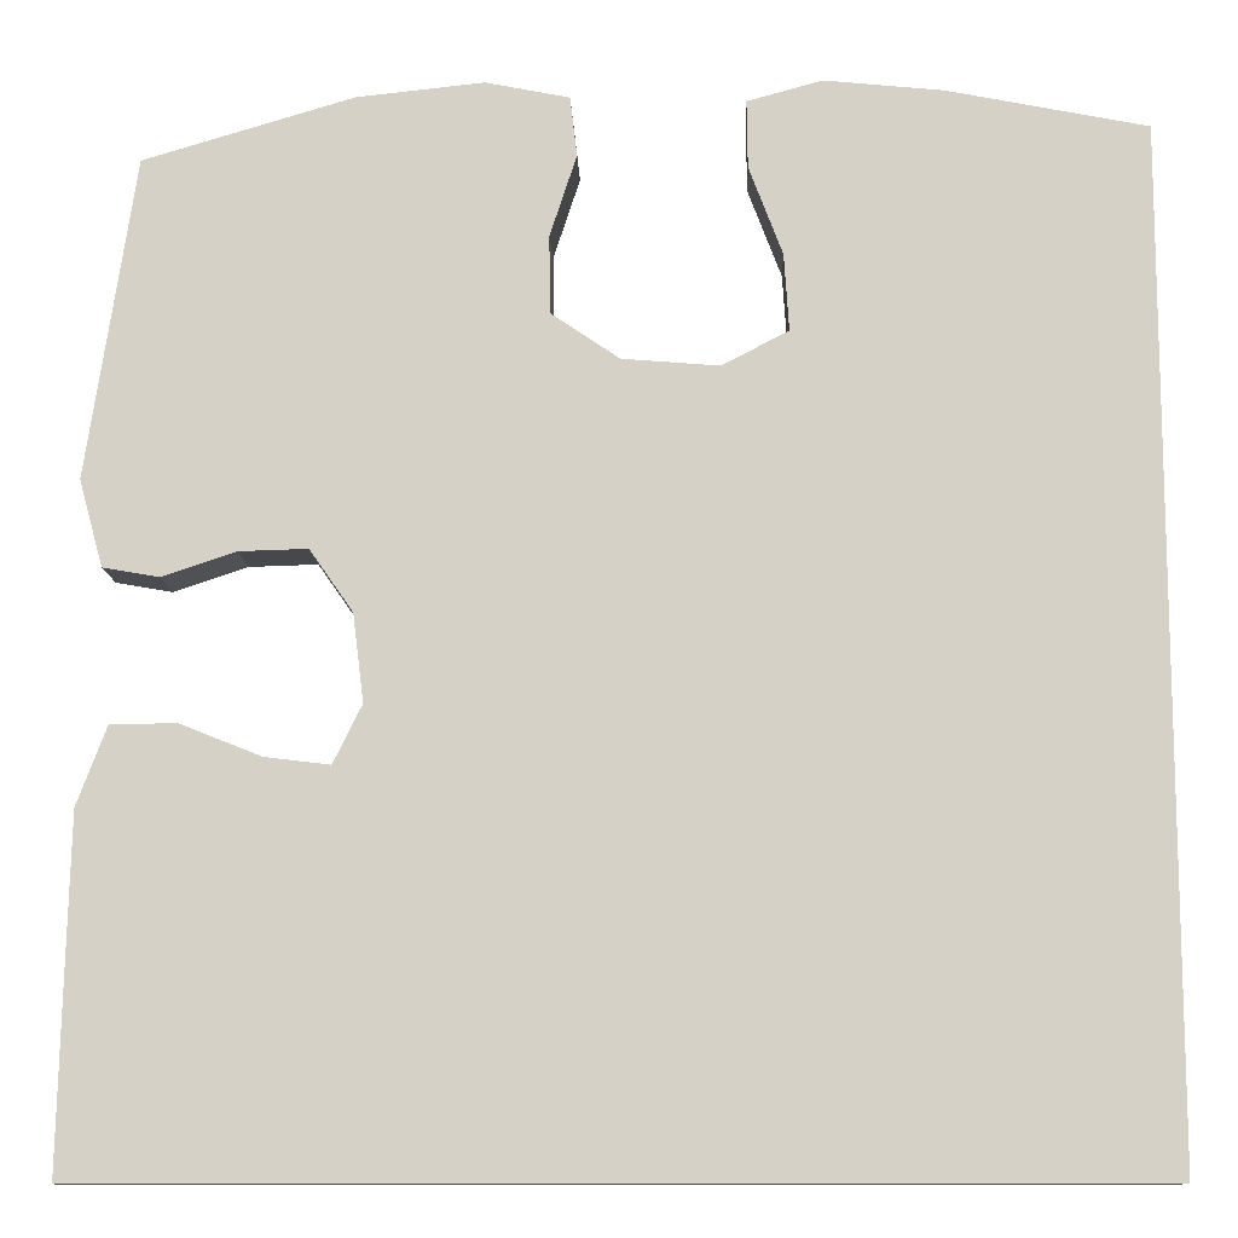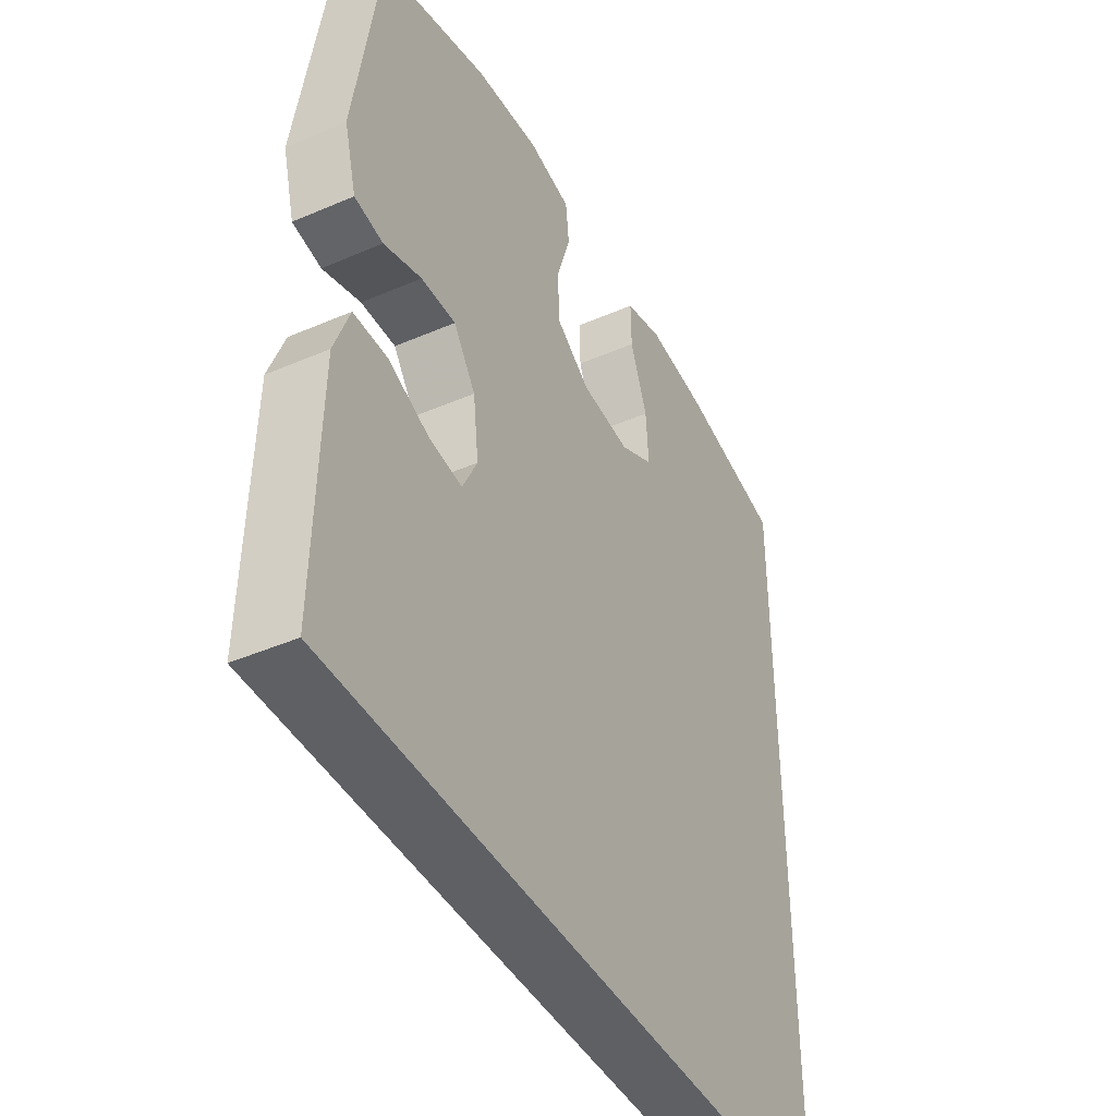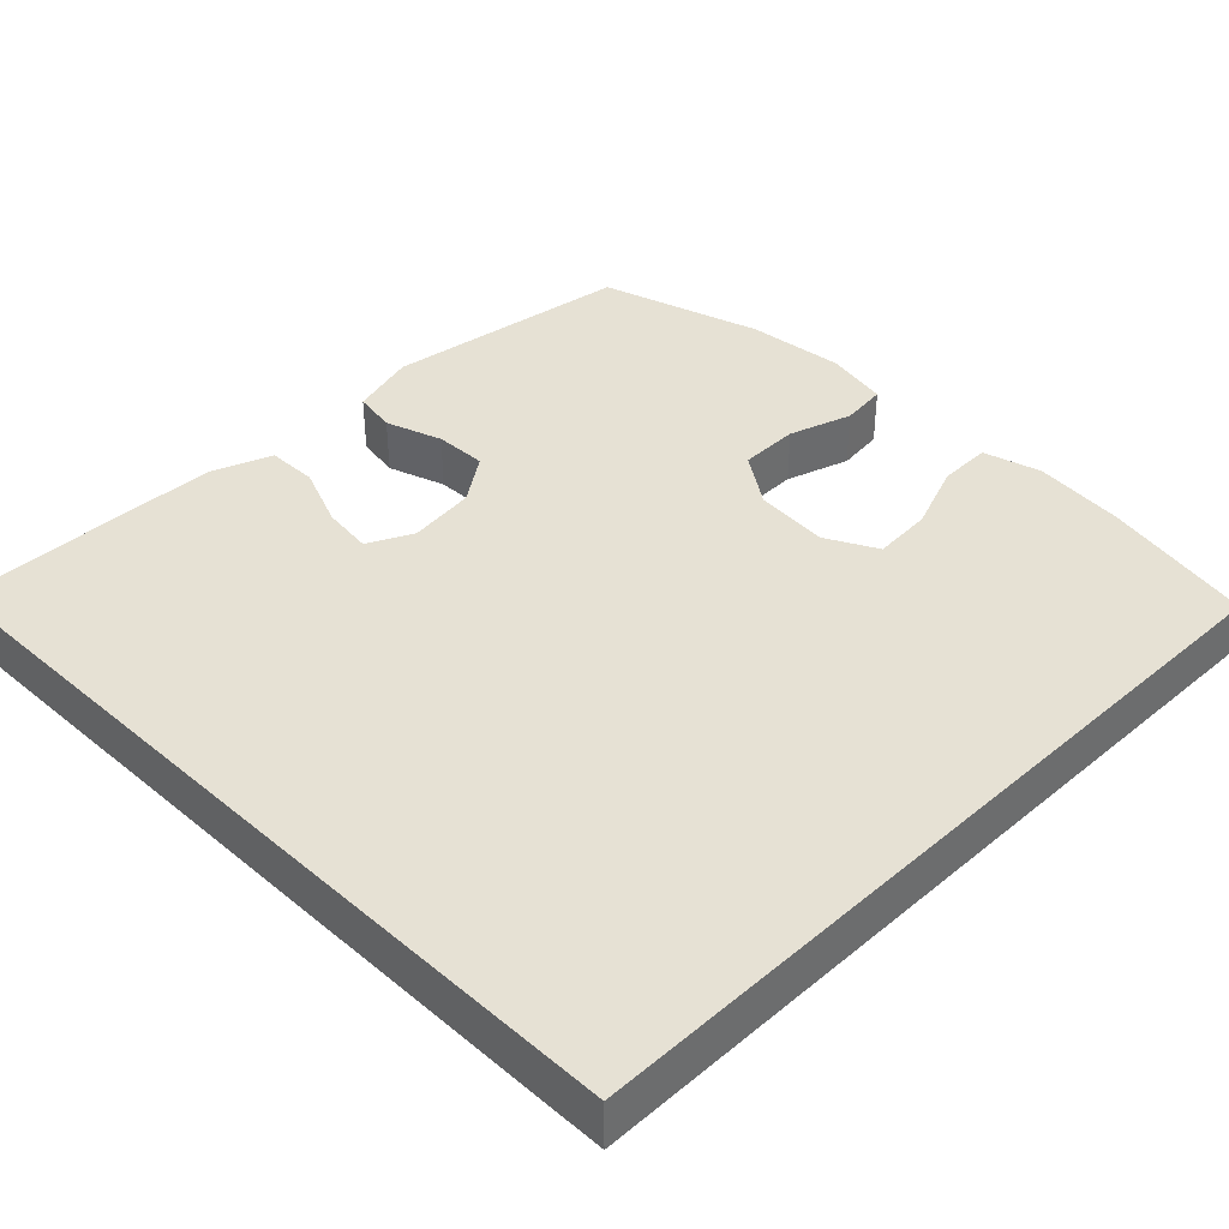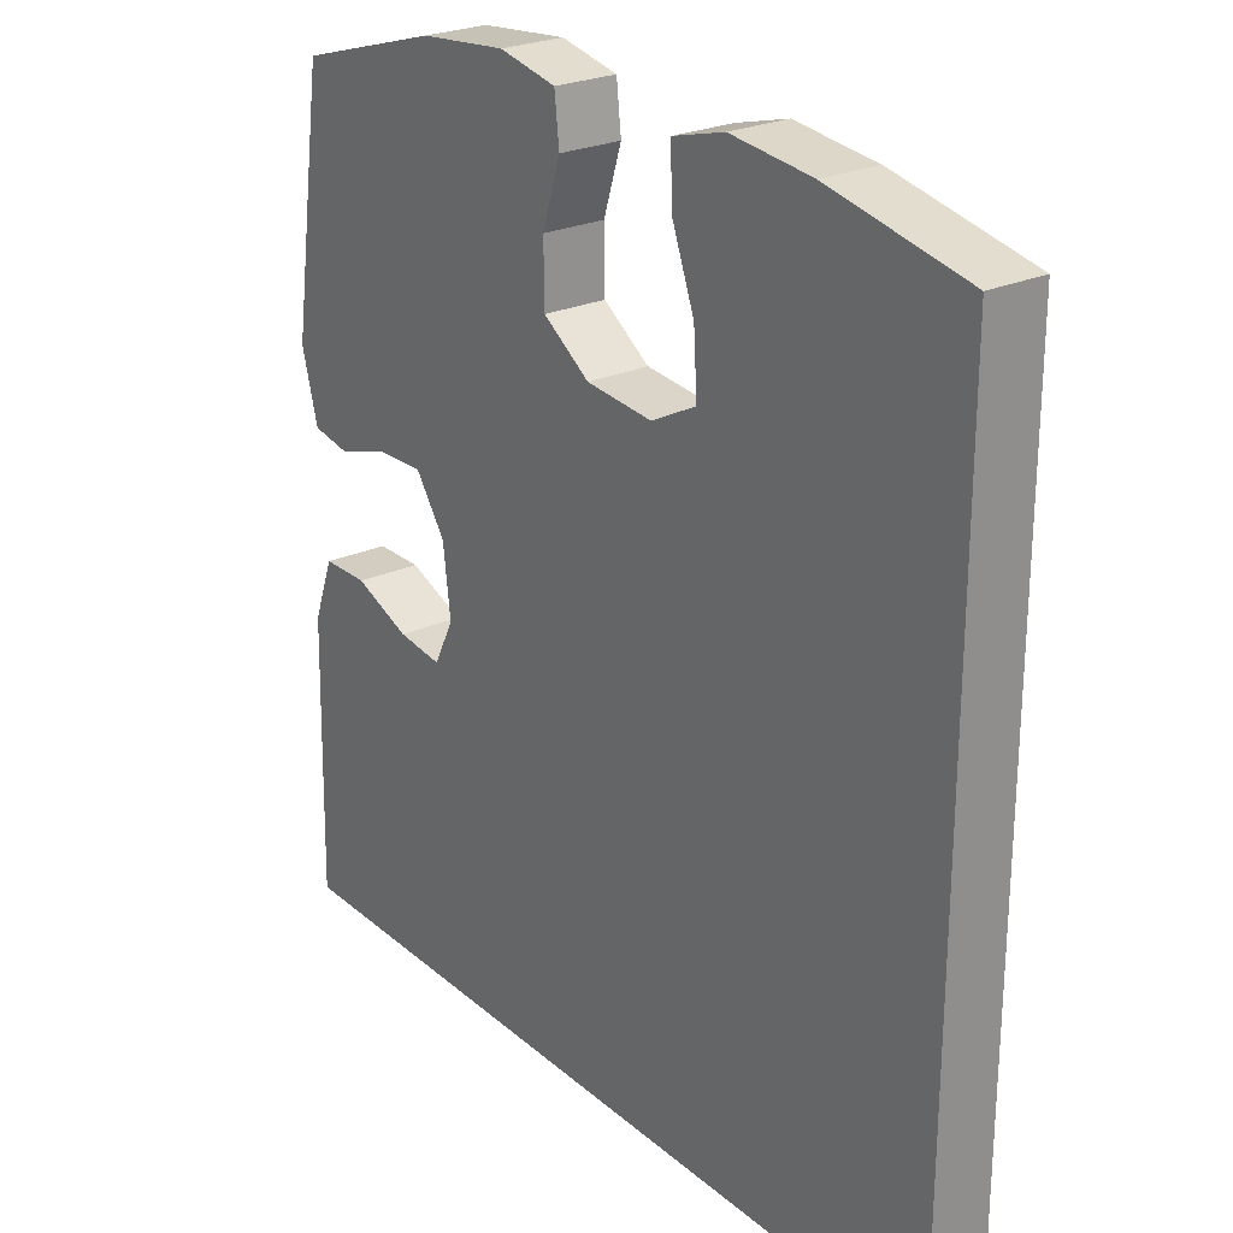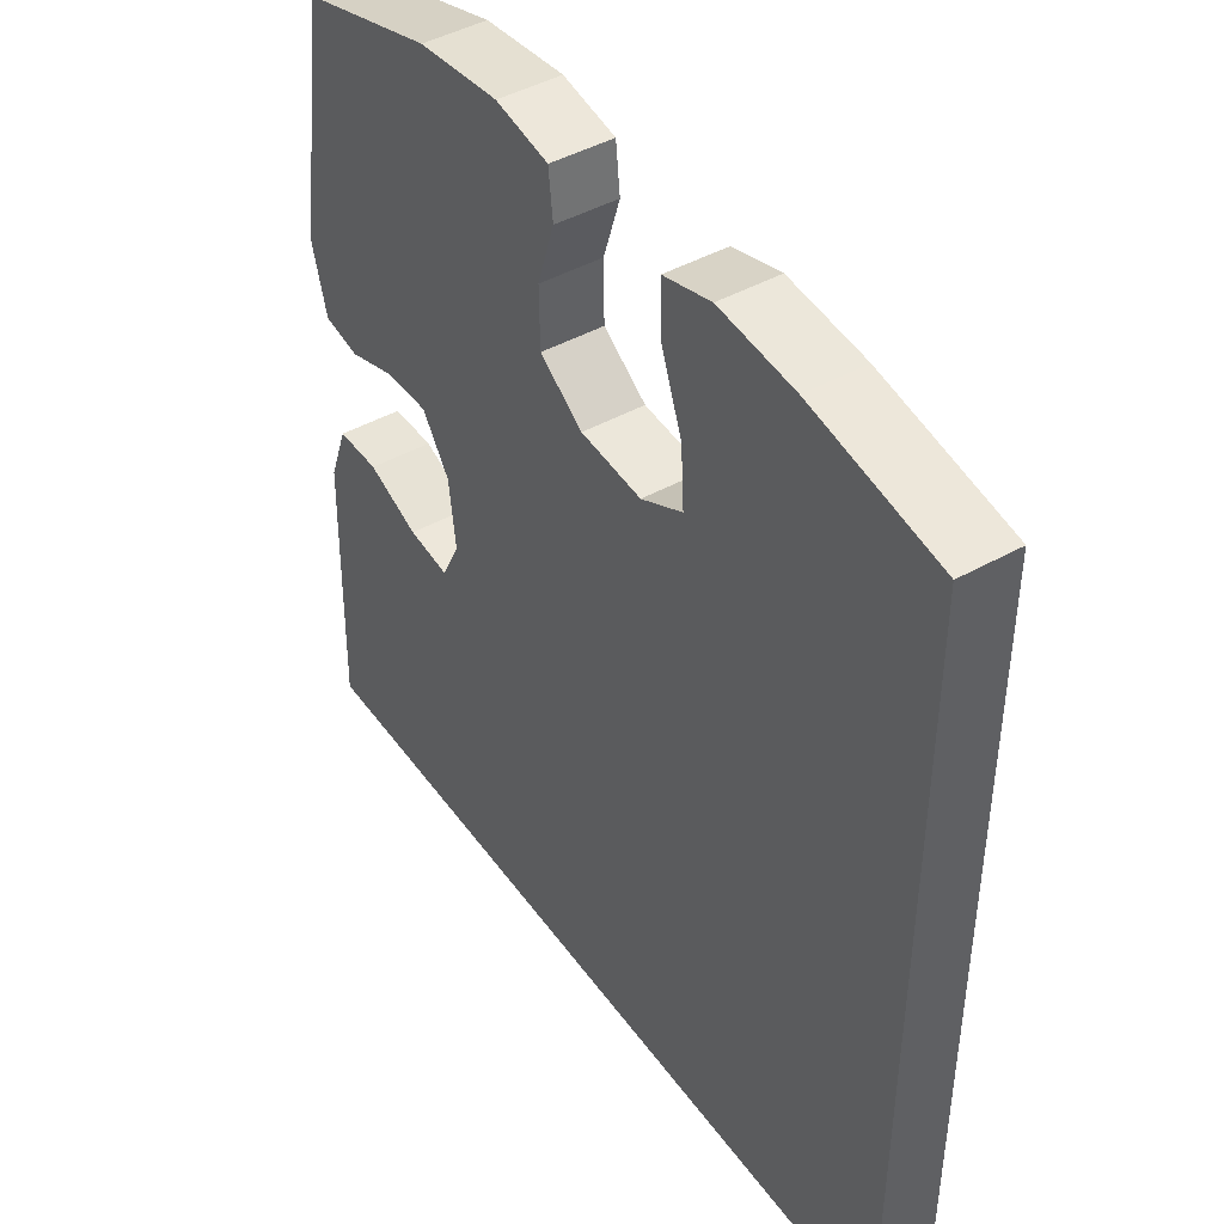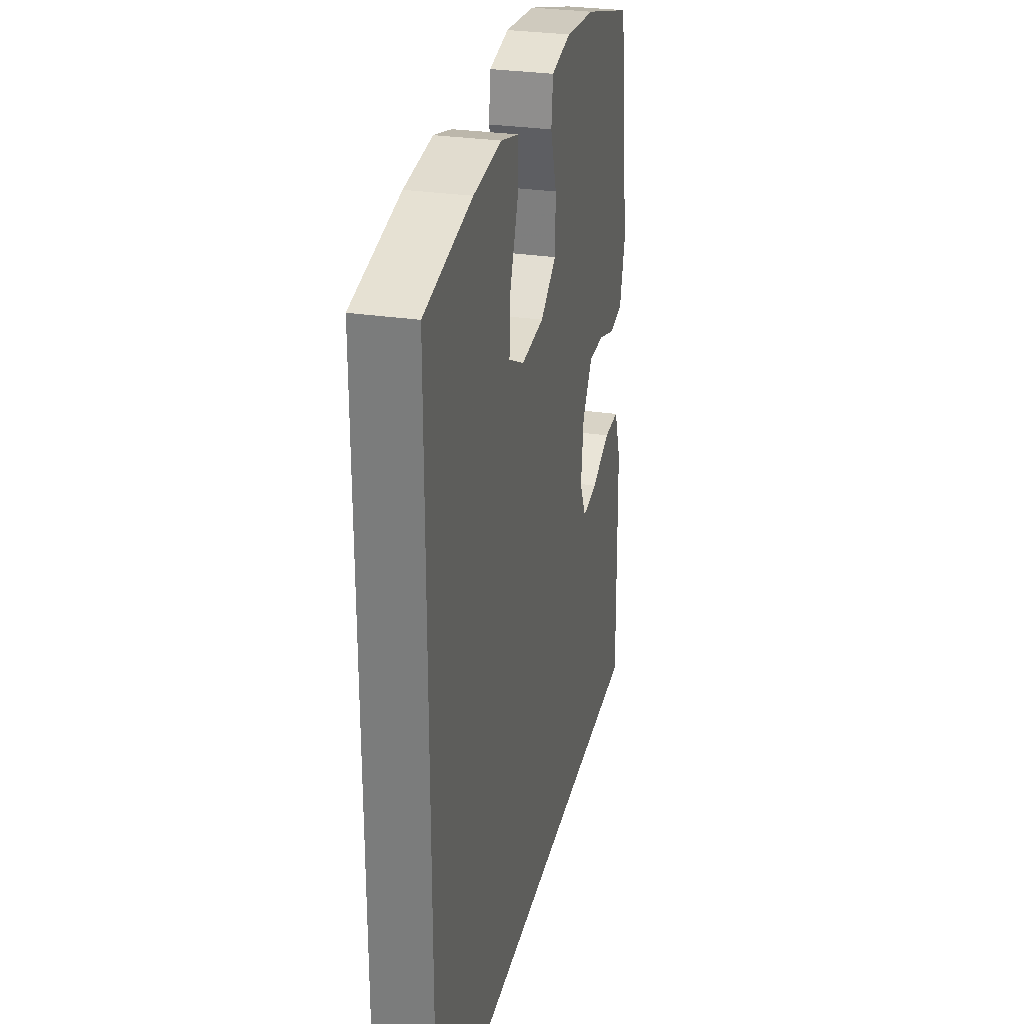
<metadata>
{"format":"obj","ext":"obj","renderer":"f3d","projection":"perspective","resolution":1024,"background":"white","views":[{"elev":-11.5,"azim":-178.2,"up":"+Z"},{"elev":-43.0,"azim":117.1,"up":"+Z"},{"elev":39.1,"azim":-135.0,"up":"+Y"},{"elev":25.1,"azim":-126.3,"up":"+Z"},{"elev":44.5,"azim":-123.2,"up":"+Z"},{"elev":29.0,"azim":-77.3,"up":"+Z"}]}
</metadata>
<code>
v -0.5 0.07 -0.5
v -0.5 0.07 0.524
v -0.298 0.07 0.564
v -0.178 0.07 0.576
v -0.102 0.07 0.555
v -0.103 0.07 0.486
v -0.137 0.07 0.396
v -0.142 0.07 0.318
v -0.075 0.07 0.283
v 0.023 0.07 0.291
v 0.092 0.07 0.338
v 0.093 0.07 0.417
v 0.066 0.07 0.5
v 0.073 0.07 0.561
v 0.158 0.07 0.578
v 0.287 0.07 0.564
v 0.5 0.07 0.5
v 0.549 0.07 0.174
v 0.525 0.07 0.086
v 0.468 0.07 0.076
v 0.393 0.07 0.101
v 0.324 0.07 0.103
v 0.28 0.07 0.04
v 0.269 0.07 -0.049
v 0.298 0.07 -0.108
v 0.364 0.07 -0.1
v 0.446 0.07 -0.067
v 0.513 0.07 -0.068
v 0.543 0.07 -0.148
v 0.546 0.07 -0.272
v 0.551 0.07 -0.5
v -0.5 0 -0.5
v -0.5 0 0.524
v -0.298 0 0.564
v -0.178 0 0.576
v -0.102 0 0.555
v -0.103 0 0.486
v -0.137 0 0.396
v -0.142 0 0.318
v -0.075 0 0.283
v 0.023 0 0.291
v 0.092 0 0.338
v 0.093 0 0.417
v 0.066 0 0.5
v 0.073 0 0.561
v 0.158 0 0.578
v 0.287 0 0.564
v 0.5 0 0.5
v 0.549 0 0.174
v 0.525 0 0.086
v 0.468 0 0.076
v 0.393 0 0.101
v 0.324 0 0.103
v 0.28 0 0.04
v 0.269 0 -0.049
v 0.298 0 -0.108
v 0.364 0 -0.1
v 0.446 0 -0.067
v 0.513 0 -0.068
v 0.543 0 -0.148
v 0.546 0 -0.272
v 0.551 0 -0.5
f 30 31 1
f 29 30 1
f 28 29 1
f 27 28 1
f 26 27 1
f 25 26 1
f 24 25 1 2
f 23 24 2
f 19 20 21
f 18 19 21
f 17 18 21
f 16 17 21
f 15 16 21
f 14 15 21
f 13 14 21
f 12 13 21
f 11 12 21 22
f 10 11 22 23
f 5 6 7
f 4 5 7
f 3 4 7
f 2 3 7
f 2 7 8
f 23 2 8
f 9 10 23
f 8 9 23
f 32 62 61
f 32 61 60
f 32 60 59
f 32 59 58
f 32 58 57
f 32 57 56
f 33 32 56 55
f 33 55 54
f 52 51 50
f 52 50 49
f 52 49 48
f 52 48 47
f 52 47 46
f 52 46 45
f 52 45 44
f 52 44 43
f 53 52 43 42
f 54 53 42 41
f 38 37 36
f 38 36 35
f 38 35 34
f 38 34 33
f 39 38 33
f 39 33 54
f 54 41 40
f 54 40 39
f 1 32 33 2
f 2 33 34 3
f 3 34 35 4
f 4 35 36 5
f 5 36 37 6
f 6 37 38 7
f 7 38 39 8
f 8 39 40 9
f 9 40 41 10
f 10 41 42 11
f 11 42 43 12
f 12 43 44 13
f 13 44 45 14
f 14 45 46 15
f 15 46 47 16
f 16 47 48 17
f 17 48 49 18
f 18 49 50 19
f 19 50 51 20
f 20 51 52 21
f 21 52 53 22
f 22 53 54 23
f 23 54 55 24
f 24 55 56 25
f 25 56 57 26
f 26 57 58 27
f 27 58 59 28
f 28 59 60 29
f 29 60 61 30
f 30 61 62 31
f 31 62 32 1

</code>
